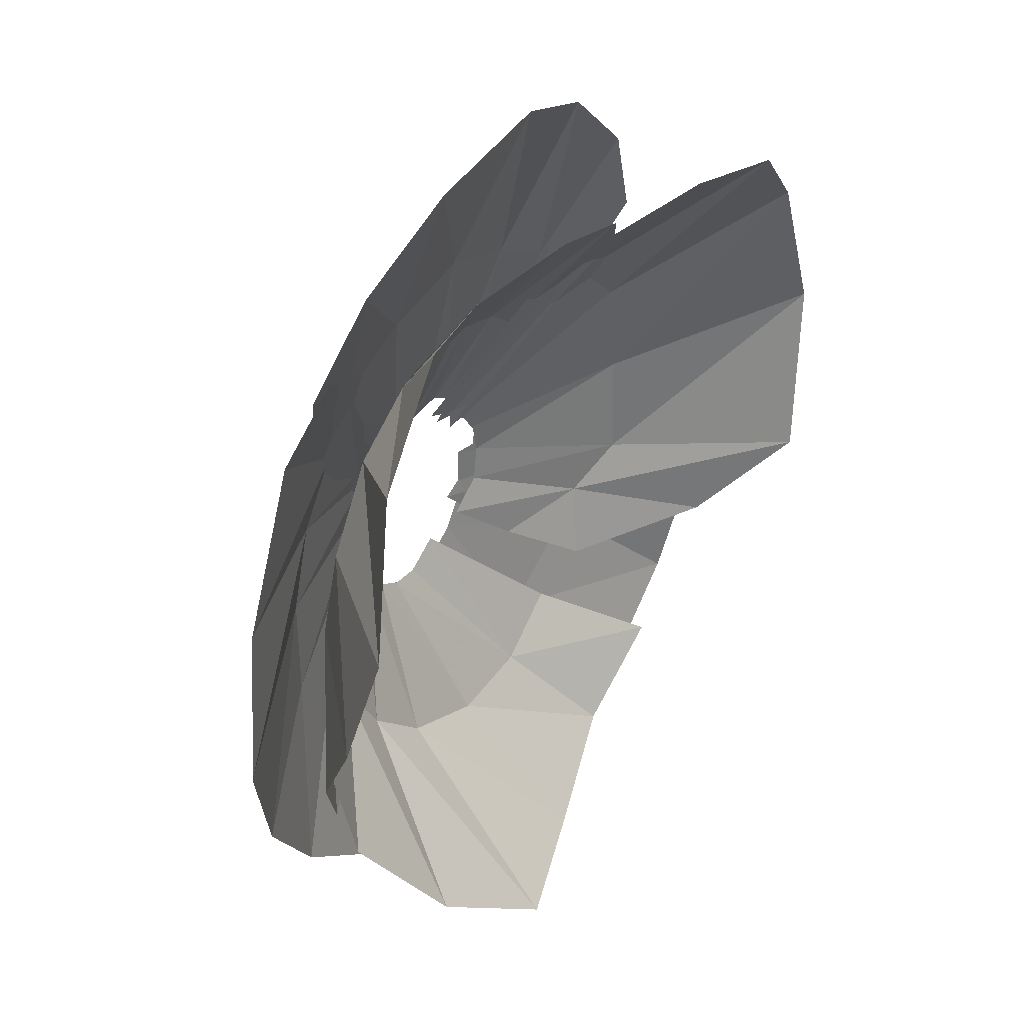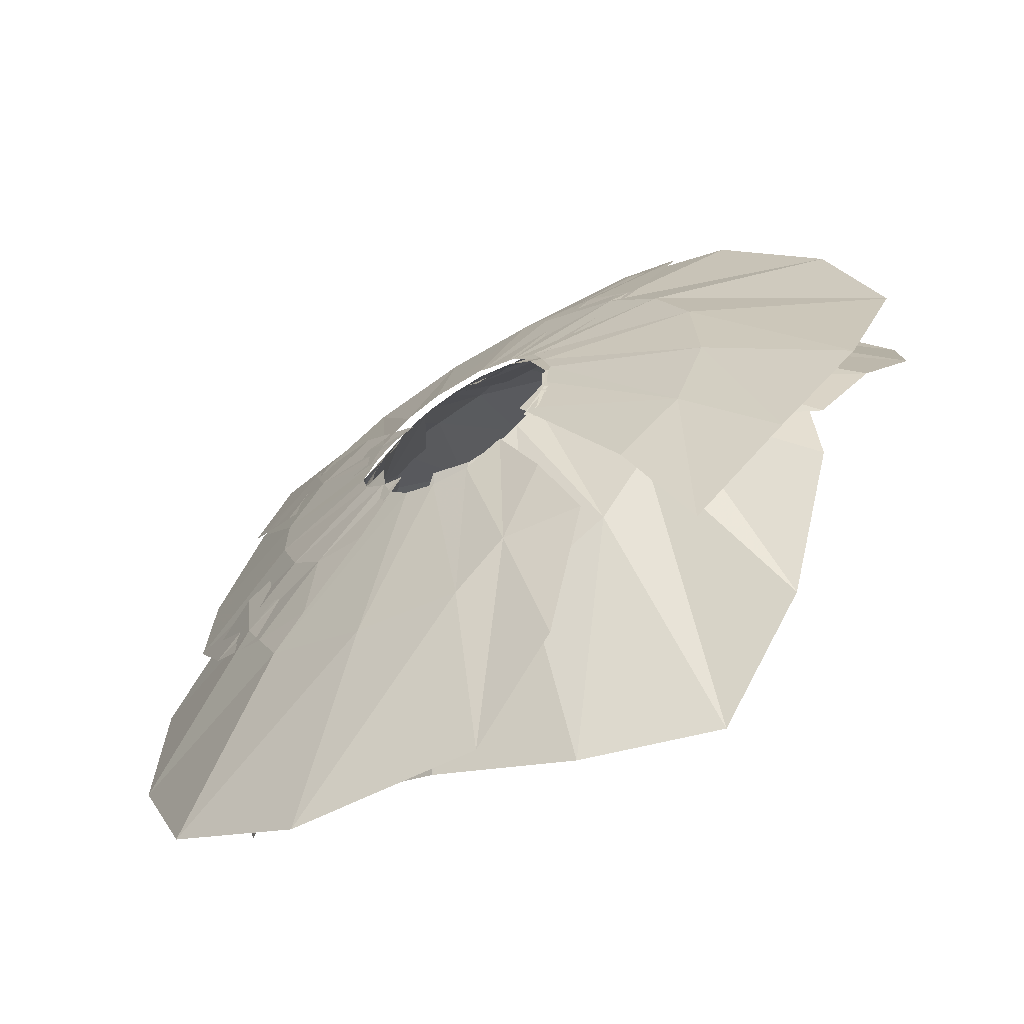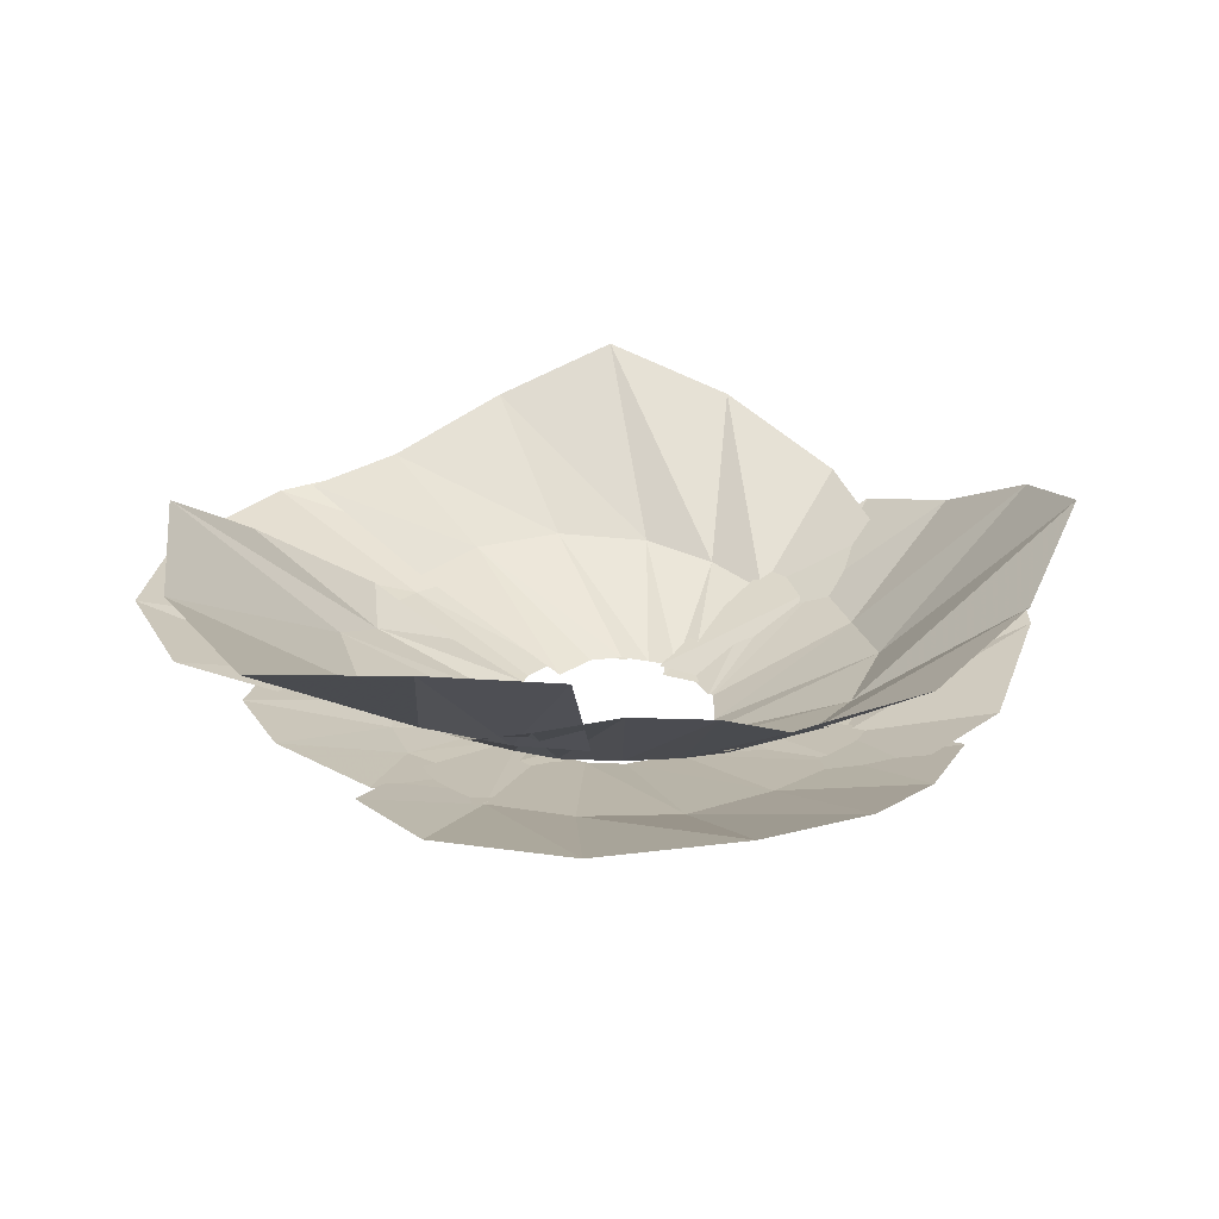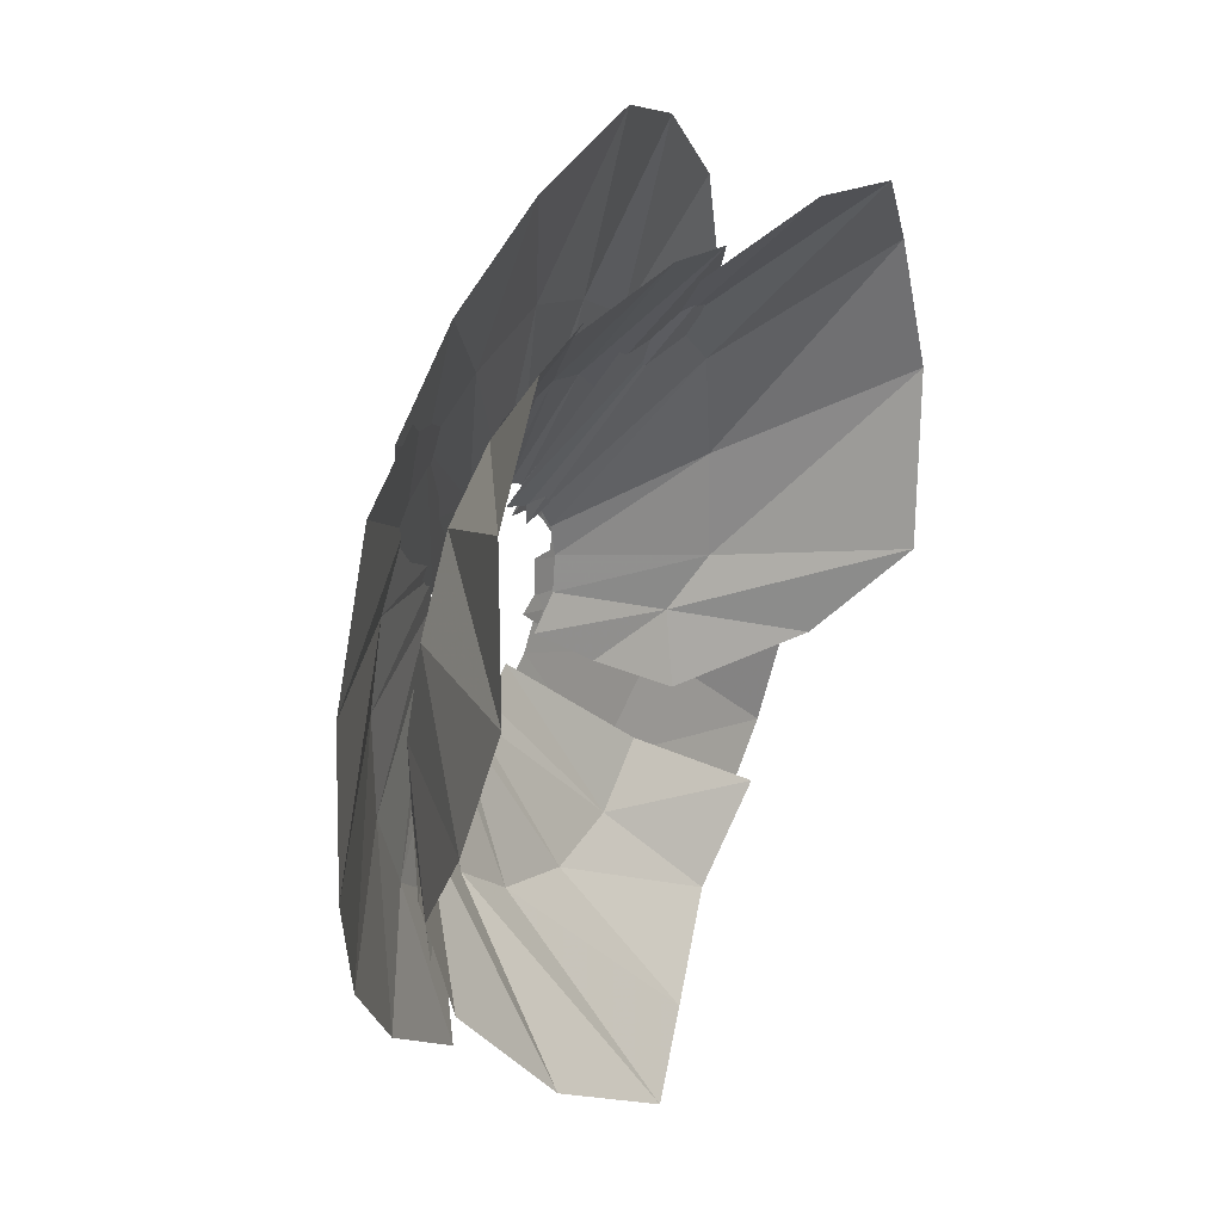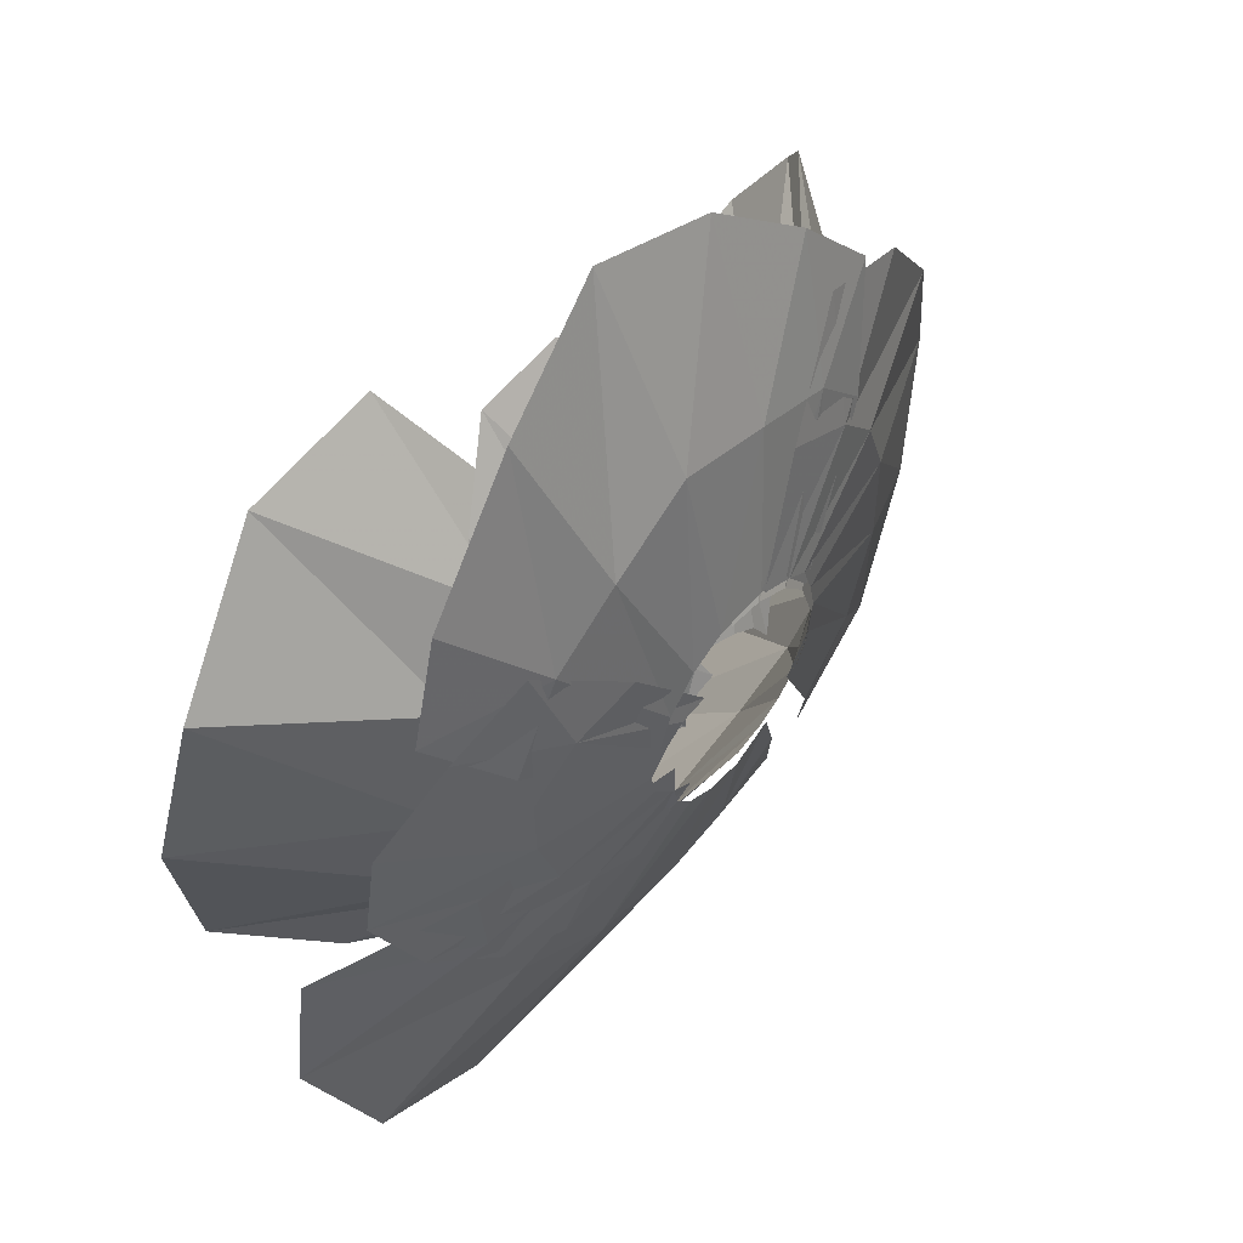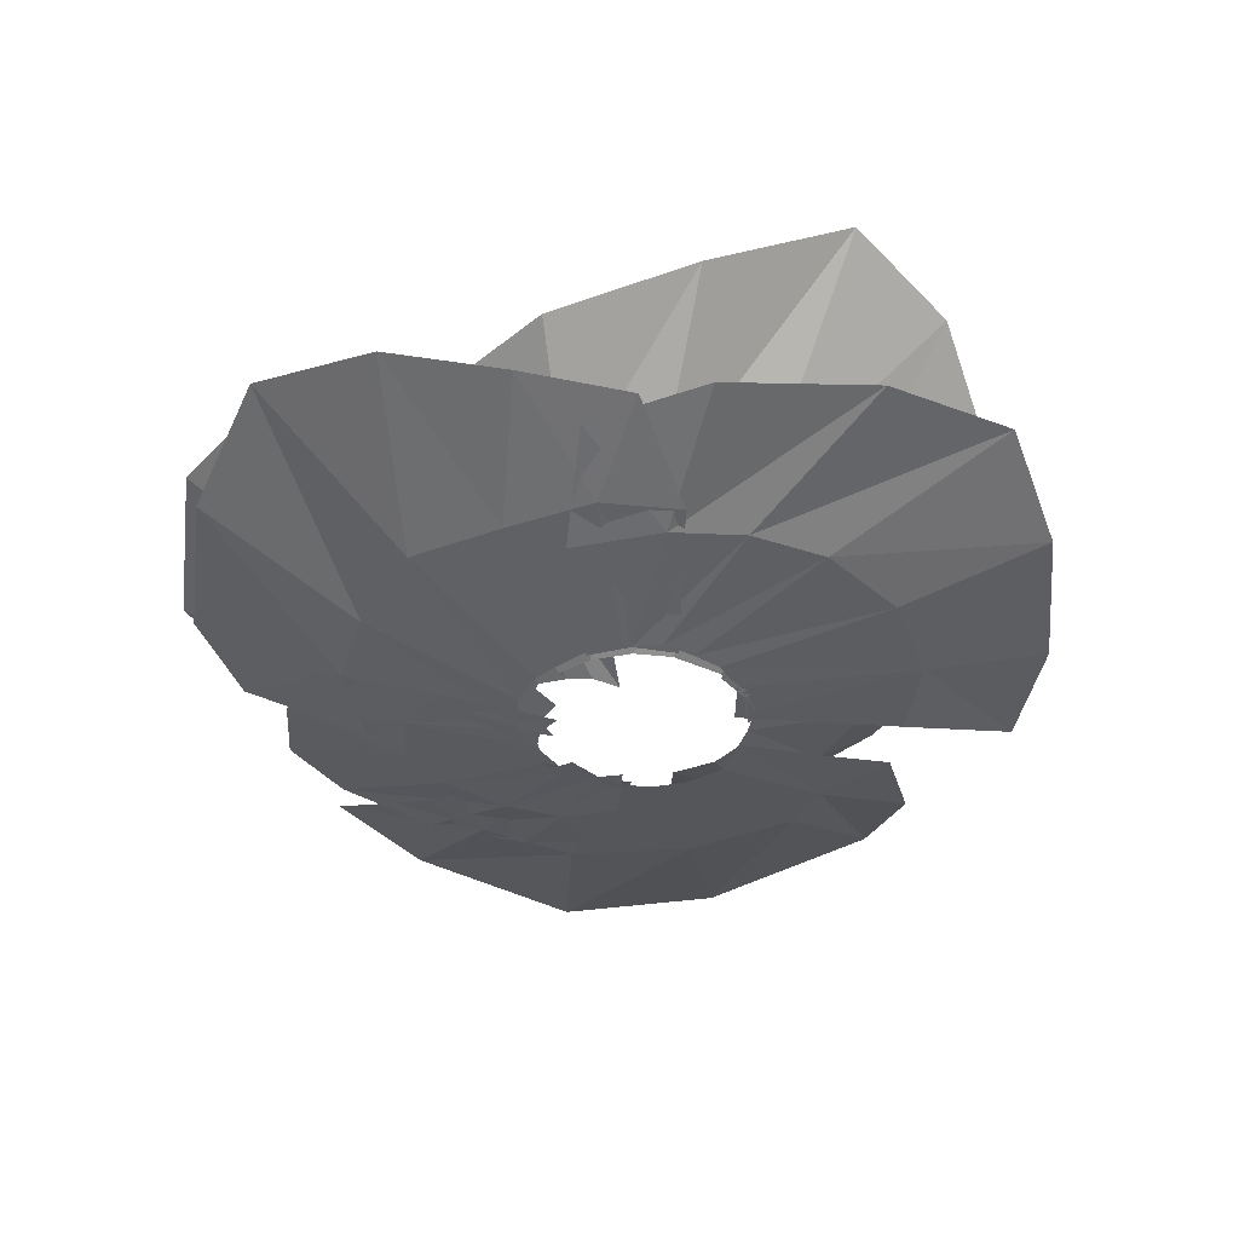
<metadata>
{"format":"obj","ext":"obj","renderer":"f3d","projection":"perspective","resolution":1024,"background":"white","views":[{"elev":40.0,"azim":-57.5,"up":"+Y"},{"elev":-65.3,"azim":-147.6,"up":"+Y"},{"elev":25.1,"azim":160.1,"up":"+Z"},{"elev":33.1,"azim":-62.5,"up":"+Y"},{"elev":52.0,"azim":128.6,"up":"+Y"},{"elev":-38.6,"azim":-140.5,"up":"+Z"}]}
</metadata>
<code>
g fx_c181_skill2_fbx_01
v -0.1011 -0.06754 0.001787
v -0.1383 -0.02426 0.003711
v -0.2946 -0.1892 0.05098
v -0.2129 -0.2649 0.04751
v -0.2756 -0.4192 0.09773
v -0.1462 0.01877 0.004018
v -0.3987 -0.3113 0.09716
v -0.3367 -0.07252 0.05238
v -0.1367 0.05644 0.003269
v -0.5013 -0.1617 0.1217
v -0.3312 0.05611 0.04849
v -0.1227 0.09524 0.003371
v -0.558 0.003761 0.1488
v -0.2904 0.1503 0.04116
v -0.09245 0.1162 0.0018
v -0.503 0.1781 0.1219
v -0.2278 0.219 0.03443
v -0.04446 0.1381 0.0007725
v -0.3818 0.3286 0.08938
v -0.1273 0.2736 0.02946
v -0.2415 0.3847 0.07203
v 0.1056 -0.01209 -0.0005149
v 0.1026 -0.06049 0.001539
v 0.3484 -0.1176 0.05958
v 0.3596 -0.02119 0.05875
v 0.5423 -0.04157 0.141
v 0.09361 -0.09036 0.003183
v 0.5568 -0.2152 0.1488
v 0.2957 -0.2341 0.05839
v 0.06846 -0.12 0.004525
v 0.4665 -0.4231 0.1292
v 0.1619 -0.3176 0.05406
v 0.02876 -0.1408 0.005508
v 0.2946 -0.535 0.138
v 0.02382 -0.3562 0.058
v -0.02017 -0.1478 0.006337
v 0.05051 -0.564 0.1488
v -0.05011 -0.314 0.04498
v -0.07029 -0.1208 0.004659
v -0.07396 -0.4778 0.1071
v -0.1129 -0.2162 0.02404
v -0.1512 -0.3243 0.05477
v 0.06052 0.06882 -0.00362
v 0.09476 0.06067 -0.001287
v 0.2338 0.1496 0.02729
v 0.153 0.1773 0.01575
v 0.2736 0.2743 0.05355
v 0.12 0.03745 0.0008305
v 0.3717 0.2204 0.07299
v 0.2906 0.09135 0.03757
v 0.141 0.005364 0.003514
v 0.4601 0.1299 0.1014
v 0.2902 0.01661 0.03573
v 0.1341 -0.02685 0.003399
v 0.4739 0.01879 0.1061
v 0.2618 -0.06348 0.03031
v 0.1081 -0.05539 0.001766
v 0.4185 -0.09161 0.08371
v 0.2162 -0.1204 0.02448
v 0.07539 -0.07162 1.163e-06
v 0.3265 -0.1706 0.05773
v 0.1443 -0.1461 0.01557
v 0.2418 -0.2057 0.04157
v -0.1266 0.07205 0.002557
v -0.0864 0.124 0.001978
v -0.1932 0.2992 0.04349
v -0.2617 0.2276 0.043
v -0.3132 0.3733 0.08154
v -0.04015 0.1438 0.00123
v -0.2219 0.4737 0.09738
v -0.08585 0.3344 0.04134
v 0.02912 0.1437 0.0008915
v -0.1048 0.5642 0.1298
v 0.03523 0.3601 0.0469
v 0.07483 0.1235 0.001124
v 0.0519 0.6026 0.1488
v 0.1528 0.3127 0.04152
v 0.112 0.08508 0.001642
v 0.218 0.5228 0.1153
v 0.2439 0.2528 0.04345
v 0.1314 0.04031 0.002309
v 0.3576 0.3922 0.0949
v 0.3041 0.1469 0.04508
v 0.4005 0.2661 0.08733
v 0.0276 -0.1112 0.003337
v -0.0227 -0.1305 0.007375
v 0.07365 -0.3218 0.1066
v 0.1669 -0.2735 0.09934
v 0.2838 -0.3785 0.2048
v -0.0634 -0.1237 0.008021
v 0.1486 -0.4531 0.2036
v -0.04332 -0.3218 0.1096
v -0.09377 -0.1032 0.006447
v -0.01677 -0.4963 0.2551
v -0.1556 -0.2758 0.1014
v -0.1237 -0.07838 0.006662
v -0.1817 -0.4937 0.3121
v -0.2262 -0.2096 0.086
v -0.1326 -0.04485 0.003364
v -0.3187 -0.3892 0.2554
v -0.2671 -0.132 0.07187
v -0.1367 0.004704 0.001206
v -0.4135 -0.2336 0.1873
v -0.2834 -0.02546 0.06144
v -0.4184 -0.0912 0.1508
v 0.04449 0.08983 -0.001497
v 0.08644 0.07164 0.002815
v 0.2157 0.2715 0.1247
v 0.1337 0.3122 0.1229
v 0.2102 0.4677 0.2956
v 0.1101 0.05414 0.006267
v 0.3689 0.425 0.3121
v 0.3022 0.1875 0.1222
v 0.1283 0.02236 0.009085
v 0.5244 0.2785 0.2708
v 0.3334 0.04206 0.1131
v 0.134 -0.01949 0.01115
v 0.5687 0.0903 0.2893
v 0.3236 -0.09274 0.1214
v 0.1246 -0.06514 0.01289
v 0.5164 -0.1355 0.3121
v 0.2625 -0.1448 0.09403
v 0.08465 -0.101 0.009366
v 0.4002 -0.2183 0.2244
v 0.1557 -0.1693 0.05006
v 0.2394 -0.2378 0.1146
v -0.0417 0.07568 -0.008017
v -0.02352 0.1034 -0.003118
v -0.0579 0.2552 0.05688
v -0.1083 0.1924 0.03265
v -0.1559 0.3304 0.112
v 0.00516 0.1185 0.001328
v -0.07664 0.4001 0.1528
v 0.01188 0.287 0.07847
v 0.0403 0.1267 0.006962
v 0.03188 0.4496 0.2124
v 0.07805 0.2627 0.0746
v 0.06668 0.1104 0.006721
v 0.1348 0.4263 0.2223
v 0.14 0.212 0.06322
v 0.08368 0.07816 0.003293
v 0.215 0.3419 0.1754
v 0.1758 0.1532 0.05098
v 0.08763 0.04398 -0.0004131
v 0.2556 0.235 0.1208
v 0.1757 0.08133 0.03227
v 0.2598 0.1487 0.08686
v -0.1044 -0.08928 0.004953
v -0.1376 -0.03699 0.003737
v -0.3272 -0.07575 0.09091
v -0.2856 -0.1594 0.08986
v -0.4312 -0.1584 0.1708
v -0.1404 0.01035 0.002168
v -0.4911 -0.04539 0.204
v -0.324 0.03074 0.08638
v -0.1181 0.07176 0.001456
v -0.5339 0.0874 0.272
v -0.3081 0.1464 0.09805
v -0.08565 0.1059 0.001943
v -0.5179 0.2387 0.3121
v -0.2285 0.2355 0.08677
v -0.03966 0.1265 0.003033
v -0.394 0.3605 0.2417
v -0.1463 0.2972 0.09081
v 0.006241 0.1294 0.004432
v -0.2336 0.4425 0.1988
v -0.03304 0.3167 0.09424
v -0.108 0.4403 0.183
g fx_c181_skill2_fbx_01_0
f 3 2 1
f 4 3 1
f 4 5 3
f 2 3 6
f 5 7 3
f 3 8 6
f 3 7 8
f 6 8 9
f 7 10 8
f 8 11 9
f 8 10 11
f 9 11 12
f 10 13 11
f 11 14 12
f 11 13 14
f 12 14 15
f 13 16 14
f 14 17 15
f 14 16 17
f 15 17 18
f 16 19 17
f 17 20 18
f 19 21 17
f 21 20 17
f 24 23 22
f 25 24 22
f 25 26 24
f 23 24 27
f 26 28 24
f 24 29 27
f 24 28 29
f 27 29 30
f 28 31 29
f 29 32 30
f 29 31 32
f 30 32 33
f 31 34 32
f 32 35 33
f 32 34 35
f 33 35 36
f 34 37 35
f 35 38 36
f 35 37 38
f 36 38 39
f 37 40 38
f 38 41 39
f 40 42 38
f 42 41 38
f 45 44 43
f 46 45 43
f 46 47 45
f 44 45 48
f 47 49 45
f 45 50 48
f 45 49 50
f 48 50 51
f 49 52 50
f 50 53 51
f 50 52 53
f 51 53 54
f 52 55 53
f 53 56 54
f 53 55 56
f 54 56 57
f 55 58 56
f 56 59 57
f 56 58 59
f 57 59 60
f 58 61 59
f 59 62 60
f 61 63 59
f 63 62 59
f 66 65 64
f 67 66 64
f 67 68 66
f 65 66 69
f 68 70 66
f 66 71 69
f 66 70 71
f 69 71 72
f 70 73 71
f 71 74 72
f 71 73 74
f 72 74 75
f 73 76 74
f 74 77 75
f 74 76 77
f 75 77 78
f 76 79 77
f 77 80 78
f 77 79 80
f 78 80 81
f 79 82 80
f 80 83 81
f 82 84 80
f 84 83 80
f 87 86 85
f 88 87 85
f 88 89 87
f 86 87 90
f 89 91 87
f 87 92 90
f 87 91 92
f 90 92 93
f 91 94 92
f 92 95 93
f 92 94 95
f 93 95 96
f 94 97 95
f 95 98 96
f 95 97 98
f 96 98 99
f 97 100 98
f 98 101 99
f 98 100 101
f 99 101 102
f 100 103 101
f 101 104 102
f 103 105 101
f 105 104 101
f 108 107 106
f 109 108 106
f 109 110 108
f 107 108 111
f 110 112 108
f 108 113 111
f 108 112 113
f 111 113 114
f 112 115 113
f 113 116 114
f 113 115 116
f 114 116 117
f 115 118 116
f 116 119 117
f 116 118 119
f 117 119 120
f 118 121 119
f 119 122 120
f 119 121 122
f 120 122 123
f 121 124 122
f 122 125 123
f 124 126 122
f 126 125 122
f 129 128 127
f 130 129 127
f 130 131 129
f 128 129 132
f 131 133 129
f 129 134 132
f 129 133 134
f 132 134 135
f 133 136 134
f 134 137 135
f 134 136 137
f 135 137 138
f 136 139 137
f 137 140 138
f 137 139 140
f 138 140 141
f 139 142 140
f 140 143 141
f 140 142 143
f 141 143 144
f 142 145 143
f 143 146 144
f 145 147 143
f 147 146 143
f 150 149 148
f 151 150 148
f 151 152 150
f 149 150 153
f 152 154 150
f 150 155 153
f 150 154 155
f 153 155 156
f 154 157 155
f 155 158 156
f 155 157 158
f 156 158 159
f 157 160 158
f 158 161 159
f 158 160 161
f 159 161 162
f 160 163 161
f 161 164 162
f 161 163 164
f 162 164 165
f 163 166 164
f 164 167 165
f 166 168 164
f 168 167 164

</code>
